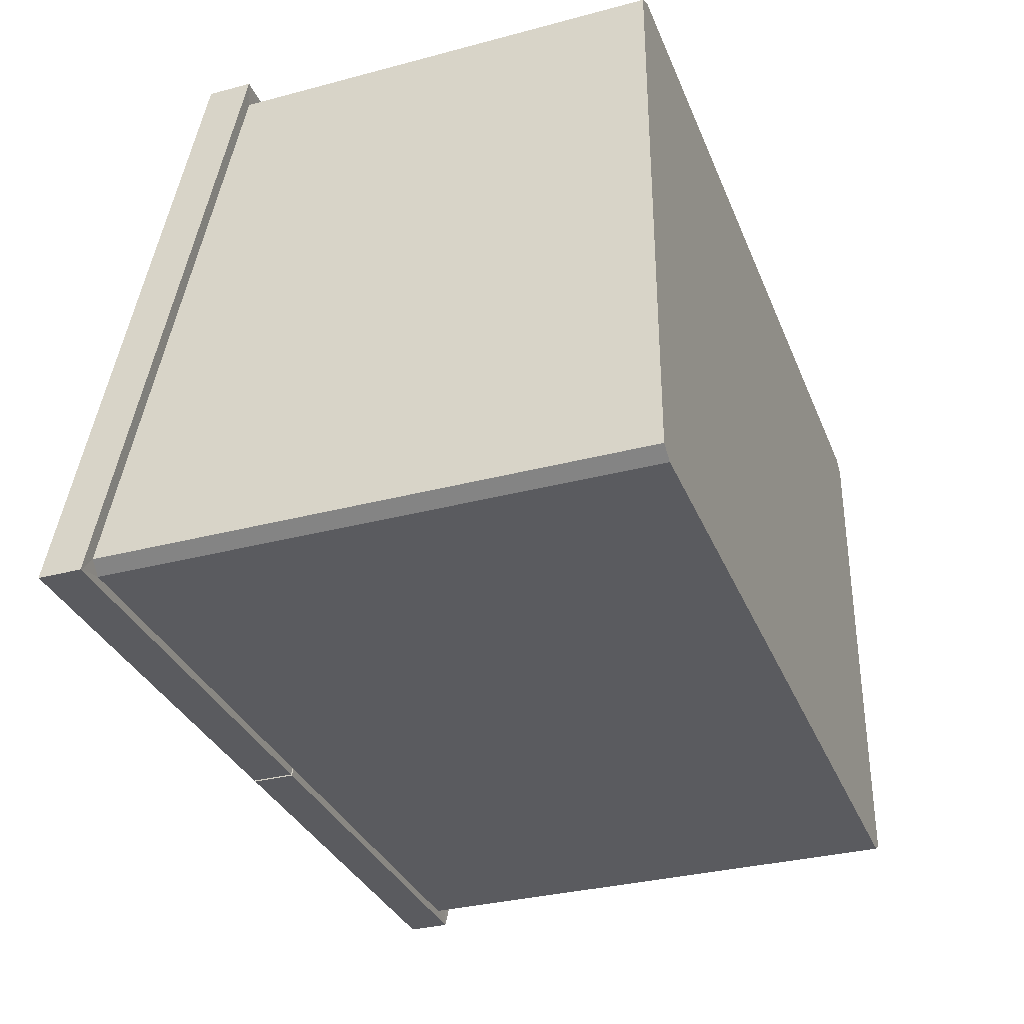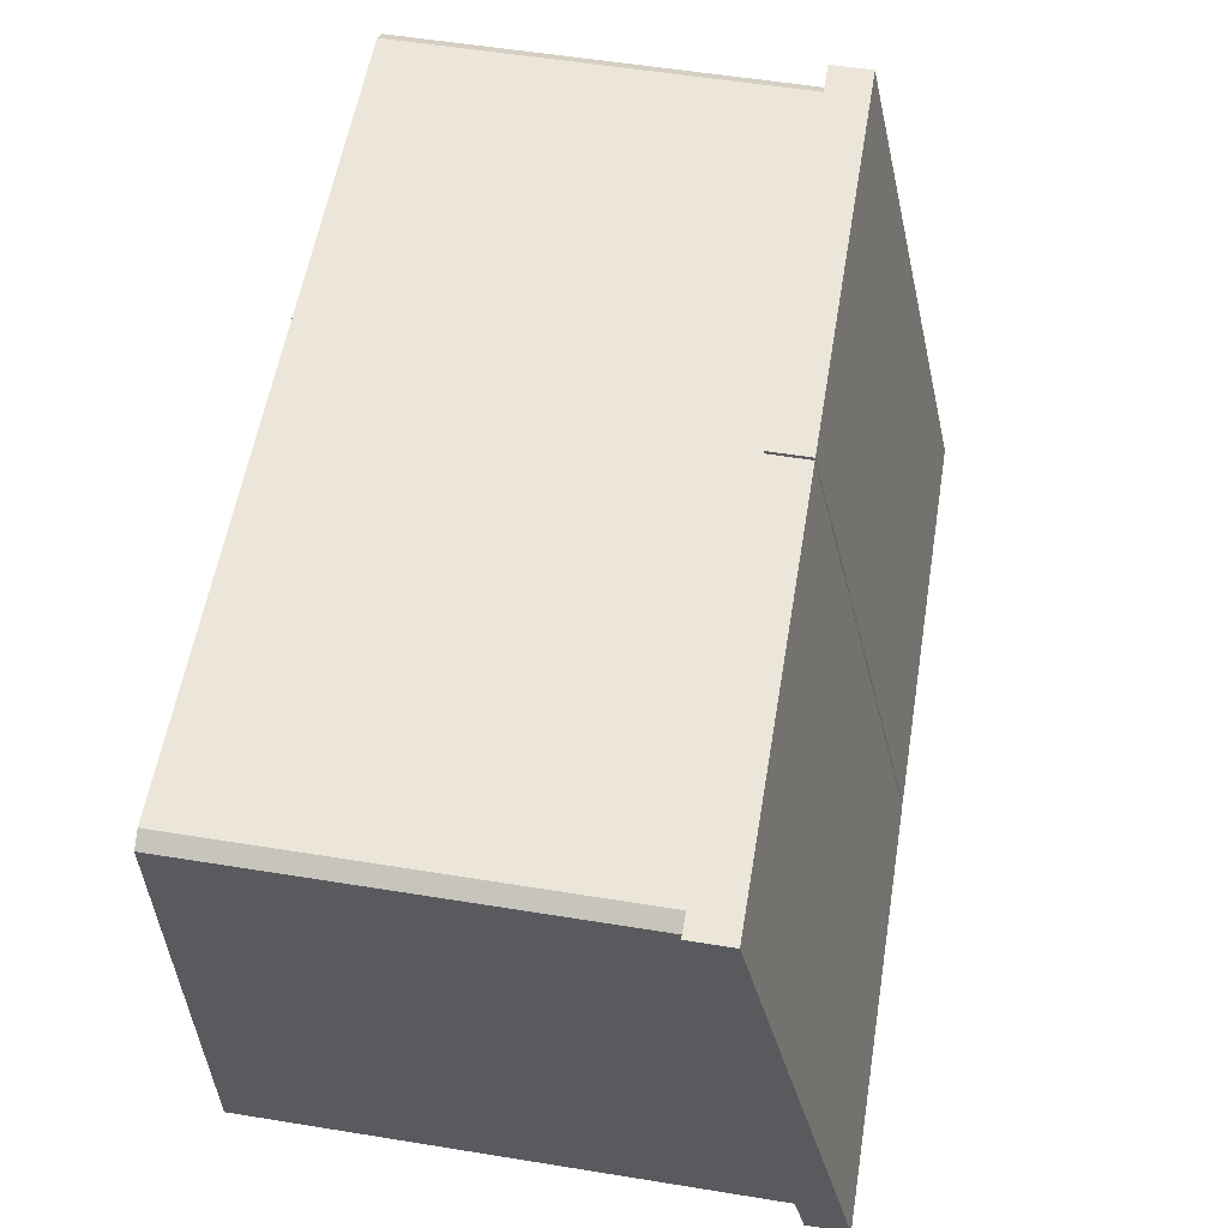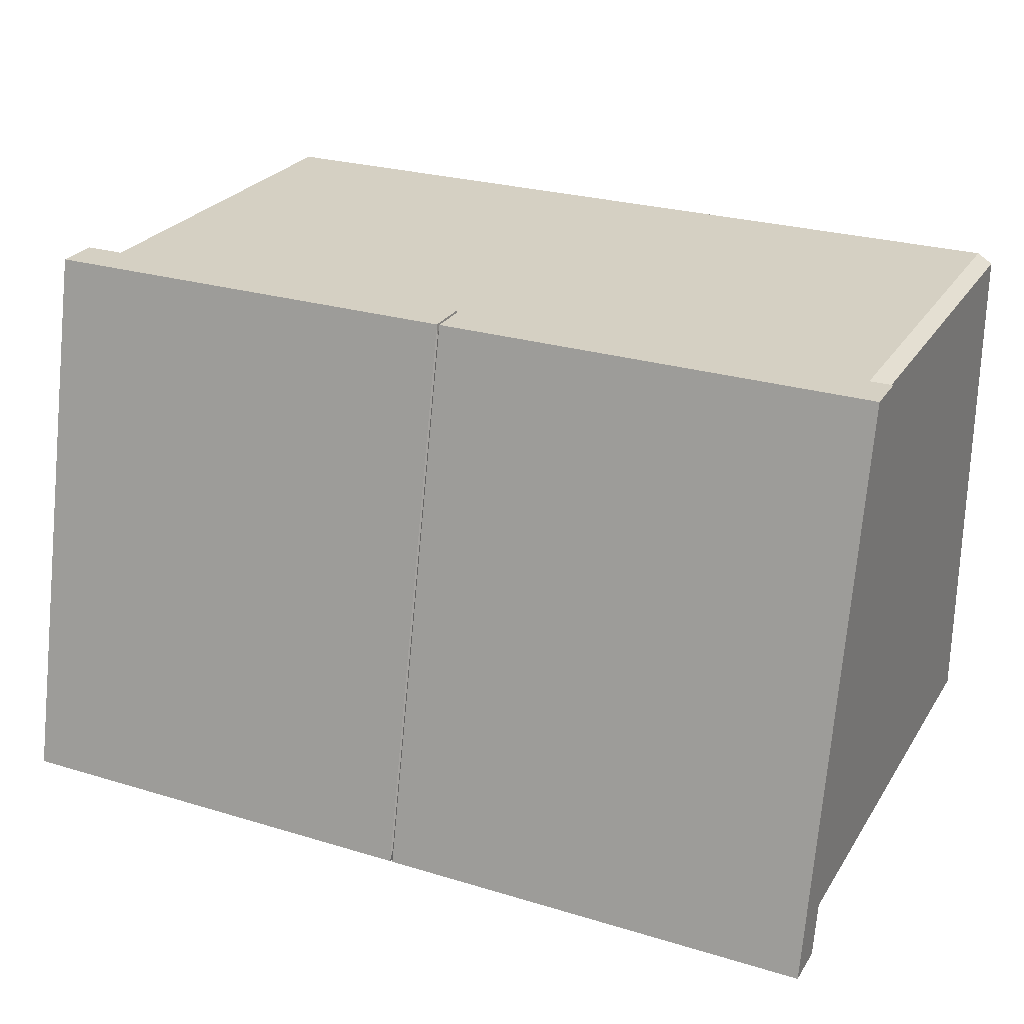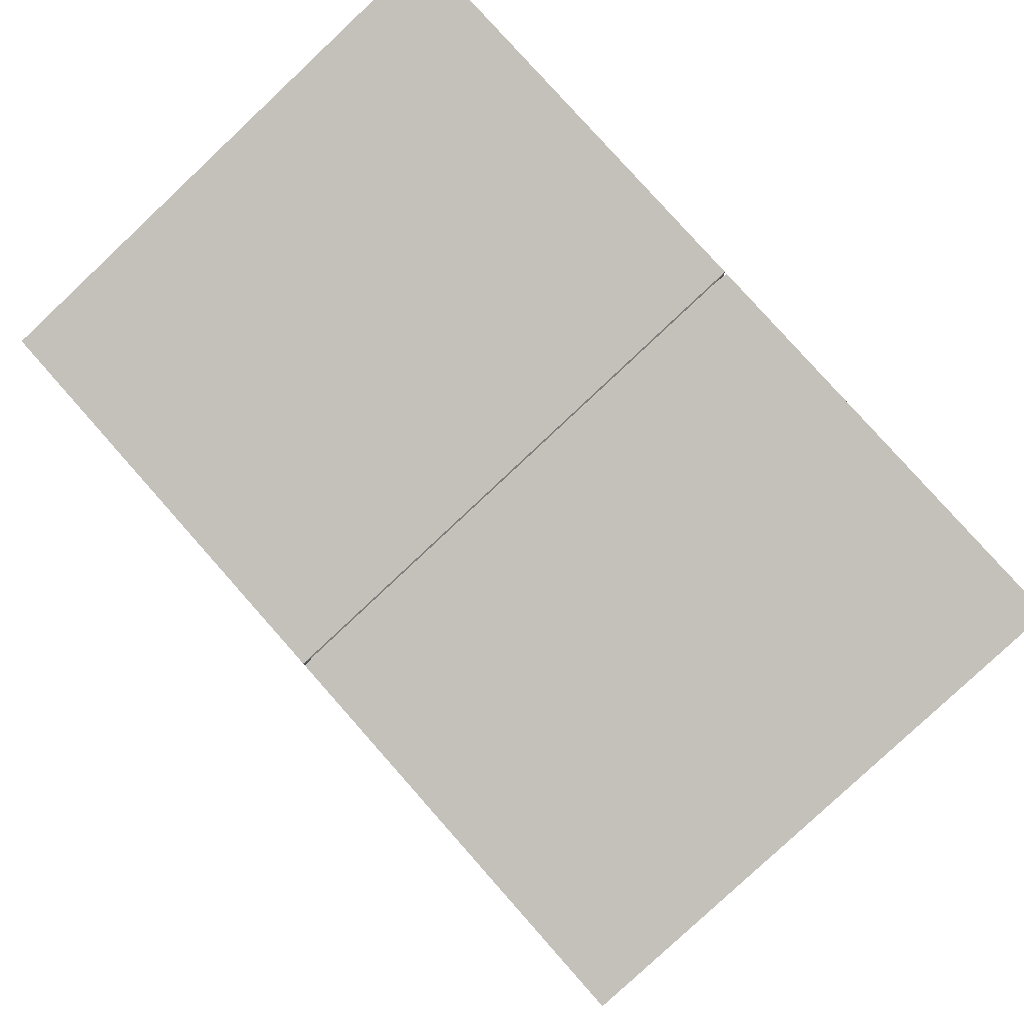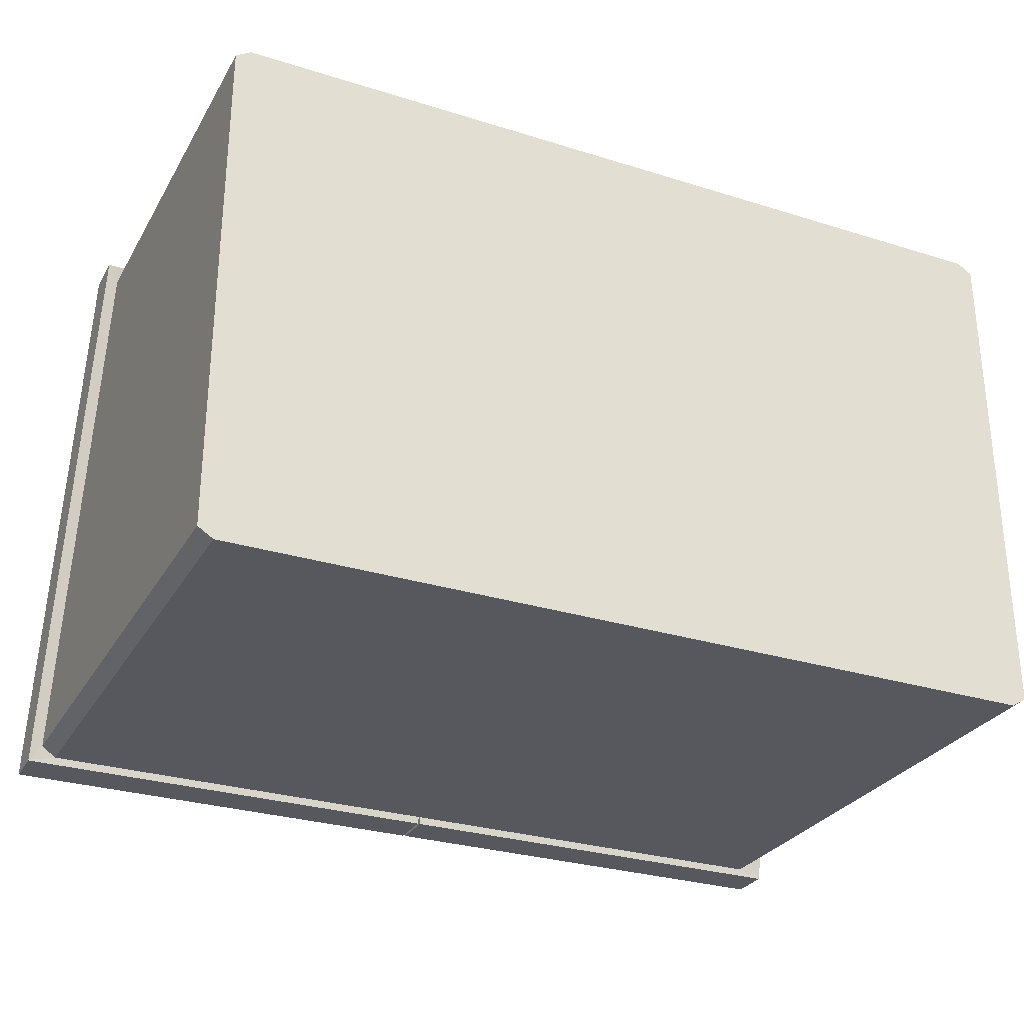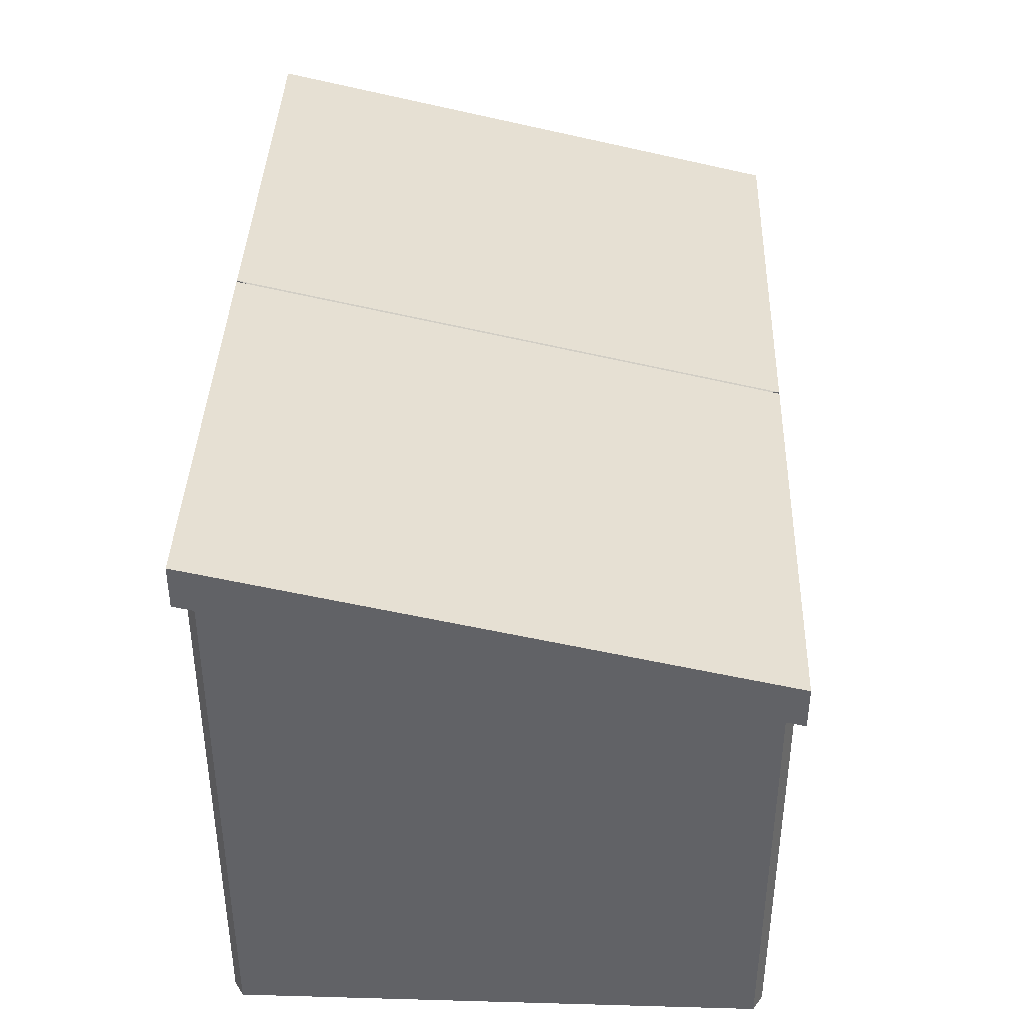
<metadata>
{"format":"obj","ext":"obj","renderer":"f3d","projection":"perspective","resolution":1024,"background":"white","views":[{"elev":-33.0,"azim":-70.0,"up":"+Z"},{"elev":57.3,"azim":99.5,"up":"+Z"},{"elev":26.1,"azim":-154.4,"up":"+Z"},{"elev":80.0,"azim":48.4,"up":"+Y"},{"elev":-28.9,"azim":-25.0,"up":"+Z"},{"elev":39.1,"azim":-88.0,"up":"+Y"}]}
</metadata>
<code>
o Trash_02
v 0 0 -0.004983
v 0 -0 0.004983
v -0.008213 0.007677 0.005123
v -0.008213 0.009987 -0.005123
v 0.008213 0.009987 -0.005123
v 0.008213 0.007677 0.005123
v -0.008213 0.008472 0.005123
v -0.008213 0.01078 -0.005123
v 0.008213 0.01078 -0.005123
v 0.008213 0.008472 0.005123
v -0.007706 -0 0.004983
v -0.007988 -0 0.004807
v -0.007988 0.007759 0.004807
v -0.007706 0.00772 0.004983
v -0.008182 0.007683 0.005104
v -0.007988 0 -0.004807
v -0.007706 0 -0.004983
v -0.007706 0.009966 -0.004983
v -0.007988 0.009926 -0.004807
v -0.008185 0.009984 -0.005106
v 0.007988 -0 0.004807
v 0.007706 -0 0.004983
v 0.007706 0.00772 0.004983
v 0.007988 0.007759 0.004807
v 0.008182 0.007683 0.005104
v 0.007706 0 -0.004983
v 0.007988 0 -0.004807
v 0.007988 0.009926 -0.004807
v 0.007706 0.009966 -0.004983
v 0.008185 0.009984 -0.005106
v -2.5e-05 0.009966 -0.004983
v 2.5e-05 0.009966 -0.004983
v 0 0.00995 -0.004983
v -0 0.009927 -0.00476
v 2.5e-05 0.00772 0.004983
v -2.5e-05 0.00772 0.004983
v 0 0.007705 0.004983
v 0 0.007782 0.00476
v -2.5e-05 0.009987 -0.005123
v 2.5e-05 0.009987 -0.005123
v 0 0.009947 -0.004894
v 2.5e-05 0.007677 0.005123
v -2.5e-05 0.007677 0.005123
v 0 0.007741 0.004894
v -2.5e-05 0.01078 -0.005123
v 2.5e-05 0.01078 -0.005123
v 0 0.01071 -0.004894
v 2.5e-05 0.008472 0.005123
v -2.5e-05 0.008472 0.005123
v 0 0.0085 0.004894
f 5 40 9
f 9 40 46
f 17 18 1
f 1 18 33
f 18 31 33
f 2 37 11
f 37 36 11
f 36 14 11
f 3 4 15
f 15 4 13
f 4 20 13
f 20 19 13
f 28 24 27
f 27 24 21
f 6 42 25
f 25 42 23
f 35 23 42
f 22 23 2
f 23 35 2
f 35 37 2
f 3 15 43
f 15 14 43
f 14 36 43
f 1 26 2
f 26 27 2
f 27 21 2
f 21 22 2
f 5 30 40
f 30 29 40
f 29 32 40
f 12 13 16
f 16 13 19
f 5 6 30
f 30 6 28
f 6 25 28
f 25 24 28
f 1 33 26
f 33 32 26
f 32 29 26
f 6 5 10
f 10 5 9
f 3 7 4
f 4 7 8
f 9 46 10
f 10 46 48
f 3 43 7
f 7 43 49
f 39 4 45
f 45 4 8
f 42 6 48
f 48 6 10
f 45 8 49
f 49 8 7
f 13 14 15
f 18 19 20
f 23 24 25
f 28 29 30
f 11 14 12
f 12 14 13
f 18 17 19
f 19 17 16
f 27 26 28
f 28 26 29
f 22 21 23
f 23 21 24
f 1 2 17
f 17 2 16
f 16 2 12
f 2 11 12
f 31 34 33
f 34 32 33
f 35 38 37
f 38 36 37
f 40 32 41
f 41 32 34
f 34 31 41
f 41 31 39
f 43 36 44
f 44 36 38
f 38 35 44
f 44 35 42
f 45 47 39
f 39 47 41
f 41 47 40
f 40 47 46
f 42 48 44
f 44 48 50
f 50 49 44
f 44 49 43
f 45 49 47
f 47 49 50
f 50 48 47
f 47 48 46
f 4 39 20
f 20 39 18
f 31 18 39

</code>
